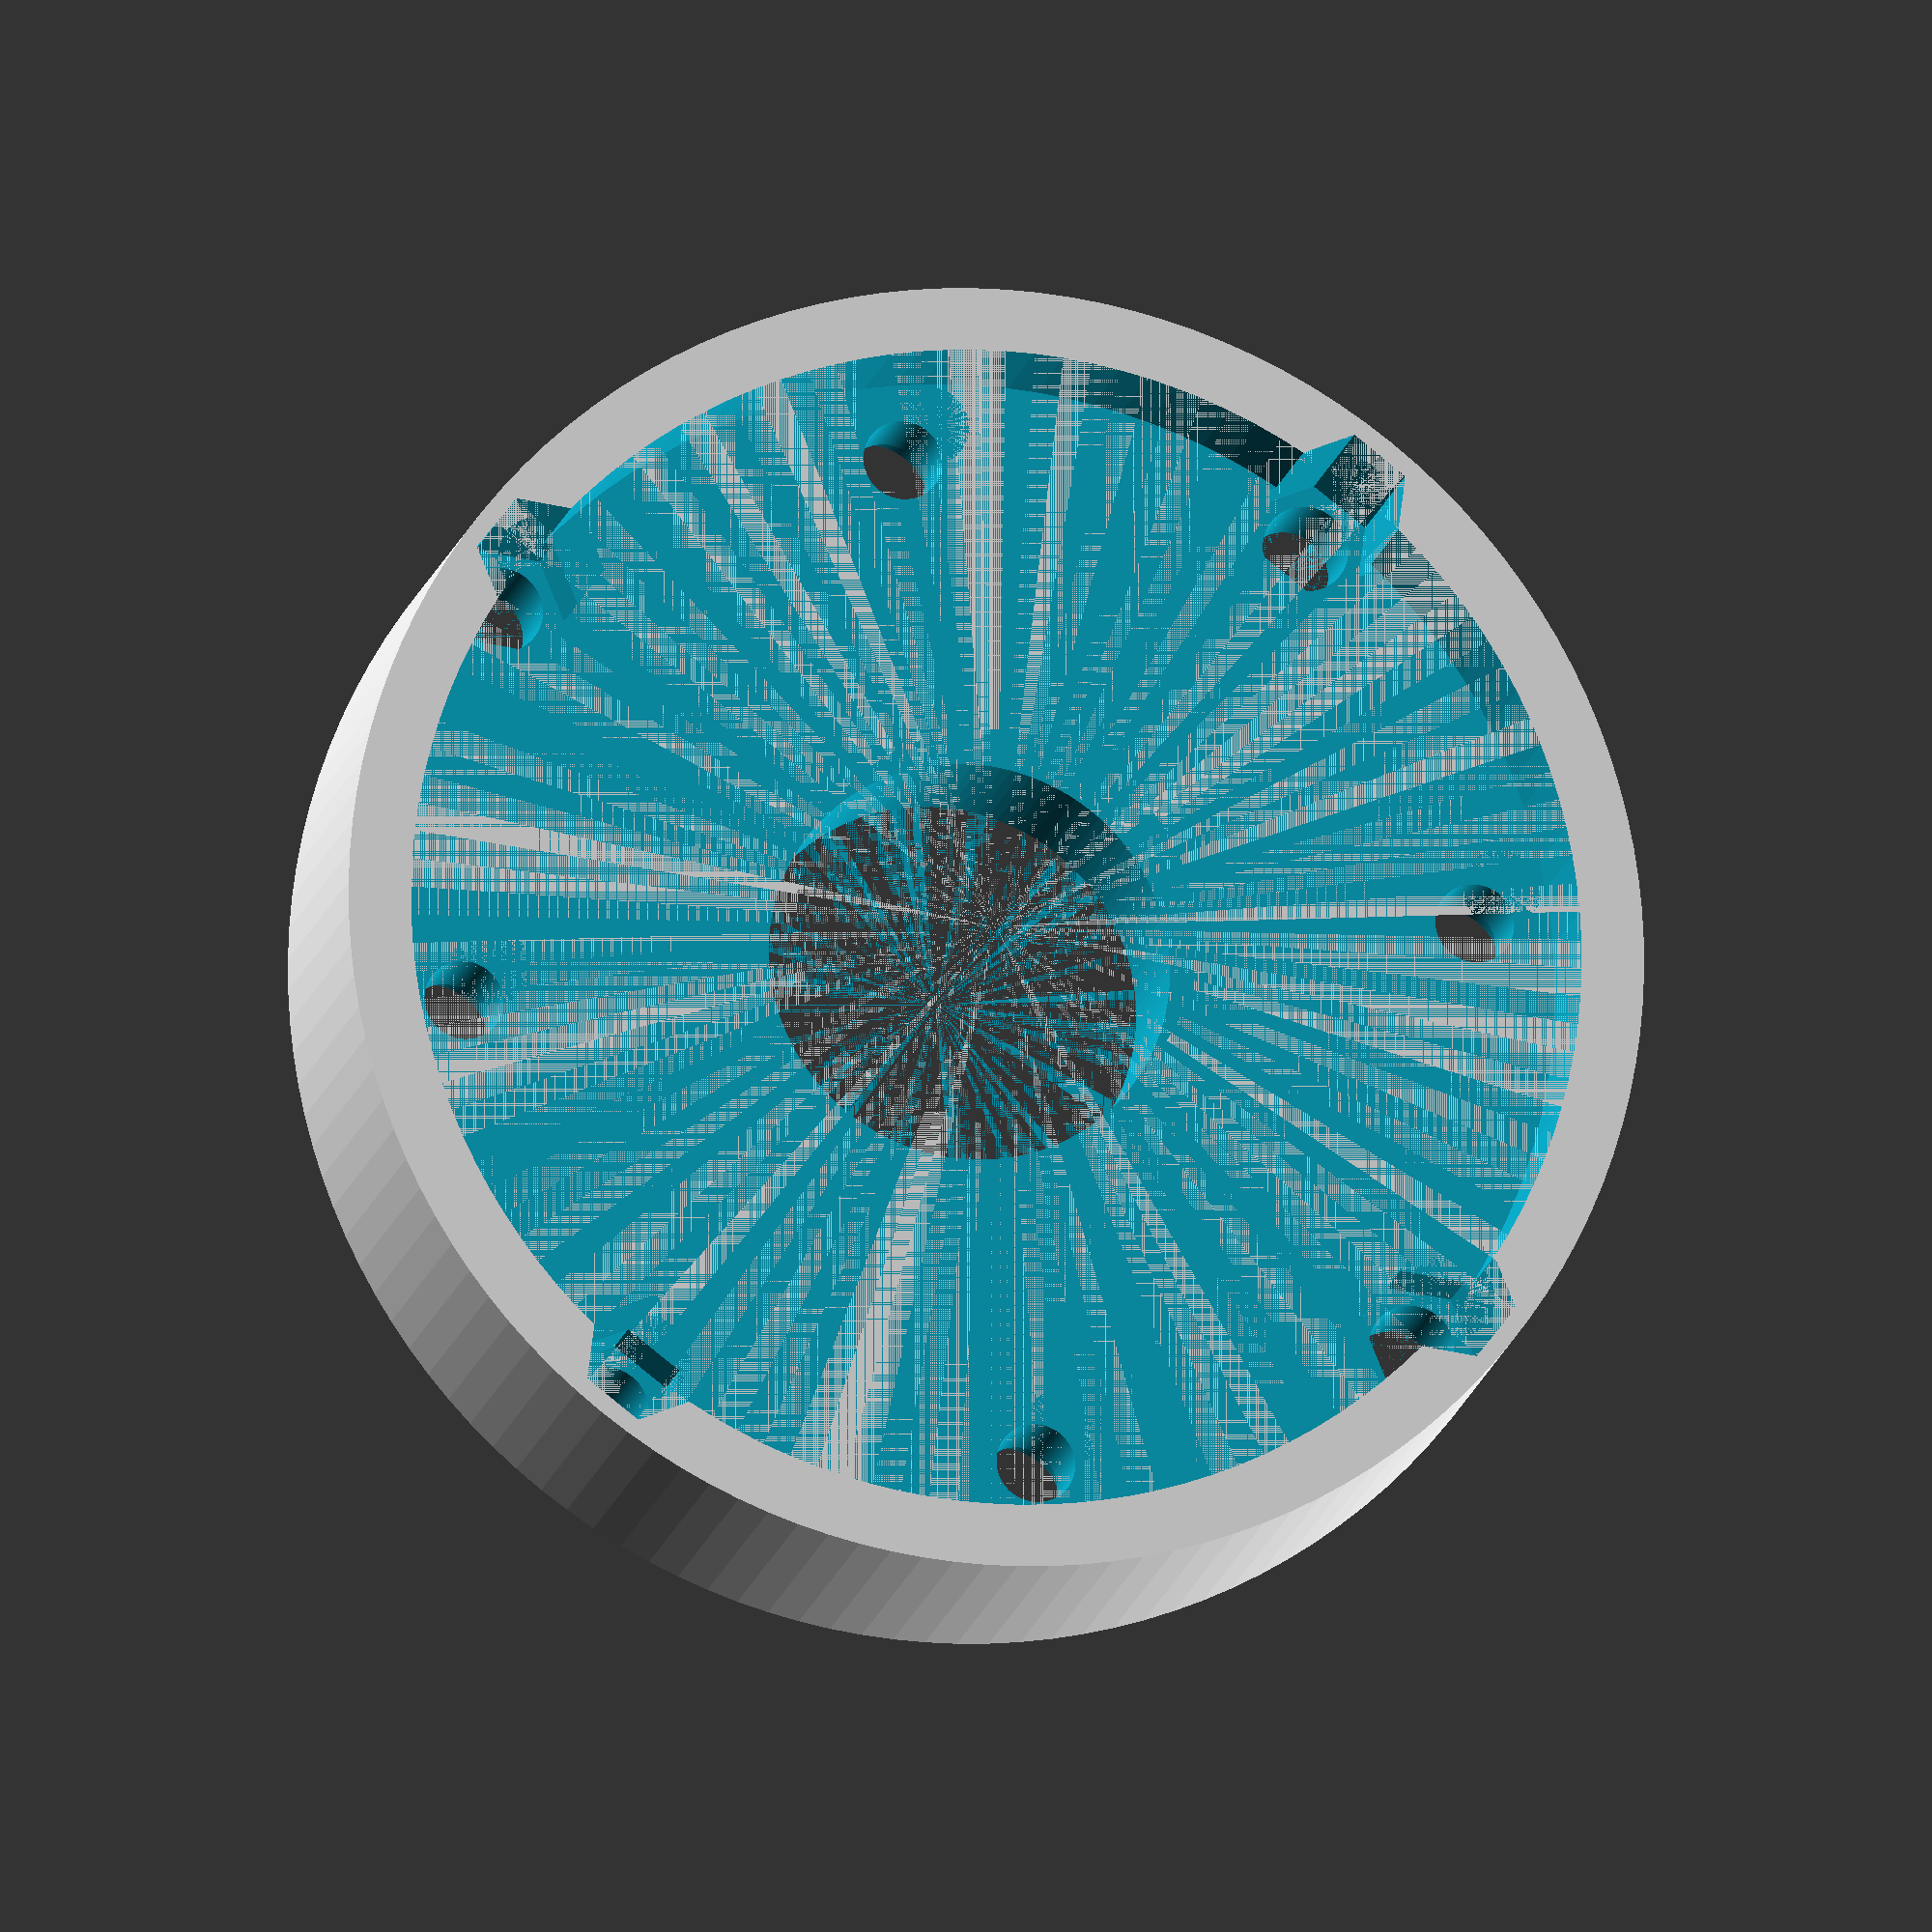
<openscad>

socket_height=9;
oldgasket_height=1;
newgasket_height=3.5;
nut_height=5;
m6_length=16;
m5_length=16;
m5_countersink_depth=2.9;
m5_countersink_top_diameter=9;

top_height=m6_length-newgasket_height;

full_height=top_height+socket_height+oldgasket_height;

new_diameter=98.5;
socket_diameter=89;
hole_diameter=30.5;

oldscrewhole_diameter=6;
oldscrewhole_distance=77.5/2;

newscrewhole_distance=87.32/2;
newscrewhole_diameter=6.5;

nut_diameter=9.80;

difference()
{
  //outside
  cylinder(d=new_diameter,h=full_height,center=true, $fn=128);
  //Hole for tubing
  cylinder(d=hole_diameter,h=full_height,center=true, $fn=128);
  //Fit current socket on kegerator
  translate([0,0,full_height/2-(socket_height+oldgasket_height)/2])cylinder(d=socket_diameter,h=socket_height+oldgasket_height,center=true, $fn=128);
  
  4holes(newscrewhole_distance,newscrewhole_diameter);
  translate([0,0,full_height/2-(nut_height+socket_height+oldgasket_height)/2])
  4holes(newscrewhole_distance,nut_diameter,nut_height+socket_height+oldgasket_height,6);

  rotate([0,0,45])4holes(oldscrewhole_distance,oldscrewhole_diameter);
  //Assuming that m5 goes to bottom of socket
  m5_top = m5_length+m5_countersink_depth;
  m5_well = full_height-m5_top;
  rotate([0,0,45])translate([0,0,-full_height/2+m5_well/2])4holes(oldscrewhole_distance,m5_countersink_top_diameter,m5_well+0.1);

  //countersinks
  rotate([0,0,45])translate([oldscrewhole_distance,0,-full_height/2+m5_well])countersink(m5_countersink_top_diameter/2,2.5,m5_countersink_depth);
  rotate([0,0,-45])translate([oldscrewhole_distance,0,-full_height/2+m5_well])countersink(m5_countersink_top_diameter/2,2.5,m5_countersink_depth);
  rotate([0,0,135])translate([oldscrewhole_distance,0,-full_height/2+m5_well])countersink(m5_countersink_top_diameter/2,2.5,m5_countersink_depth);
  rotate([0,0,-135])translate([oldscrewhole_distance,0,-full_height/2+m5_well])countersink(m5_countersink_top_diameter/2,2.5,m5_countersink_depth);
}


module 4holes(distance, diameter, height=full_height, FN=128)
{
  translate([distance,0,0])rotate([0,0,30])cylinder(d=diameter,h=height, center=true,$fn=FN);
  translate([-distance,0,0])rotate([0,0,30])cylinder(d=diameter,h=height, center=true,$fn=FN);
  translate([0,distance,0])cylinder(d=diameter,h=height, center=true,$fn=FN);
  translate([0,-distance,0])cylinder(d=diameter,h=height, center=true,$fn=FN);
 
}

module countersink(top_radius, hole_radius, sink_depth)
{

      rotate_extrude($fn=200) 
      polygon([[0,0],[top_radius,0],[hole_radius,sink_depth],[0,sink_depth]]);
}

//translate([60,0,0]) countersink(4.5,2.5,2.9);
</openscad>
<views>
elev=15.2 azim=37.5 roll=348.4 proj=o view=solid
</views>
